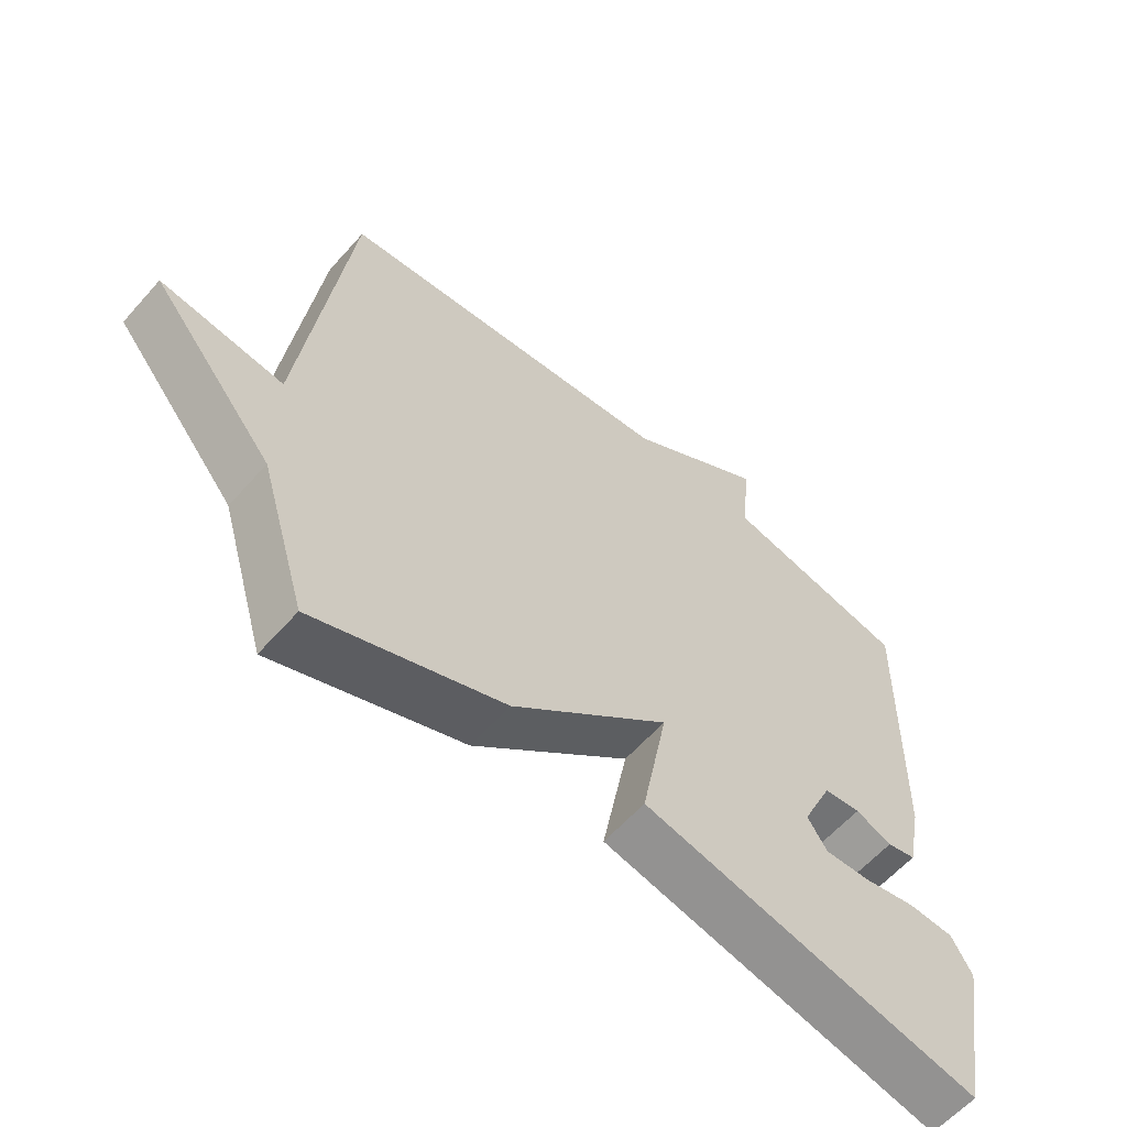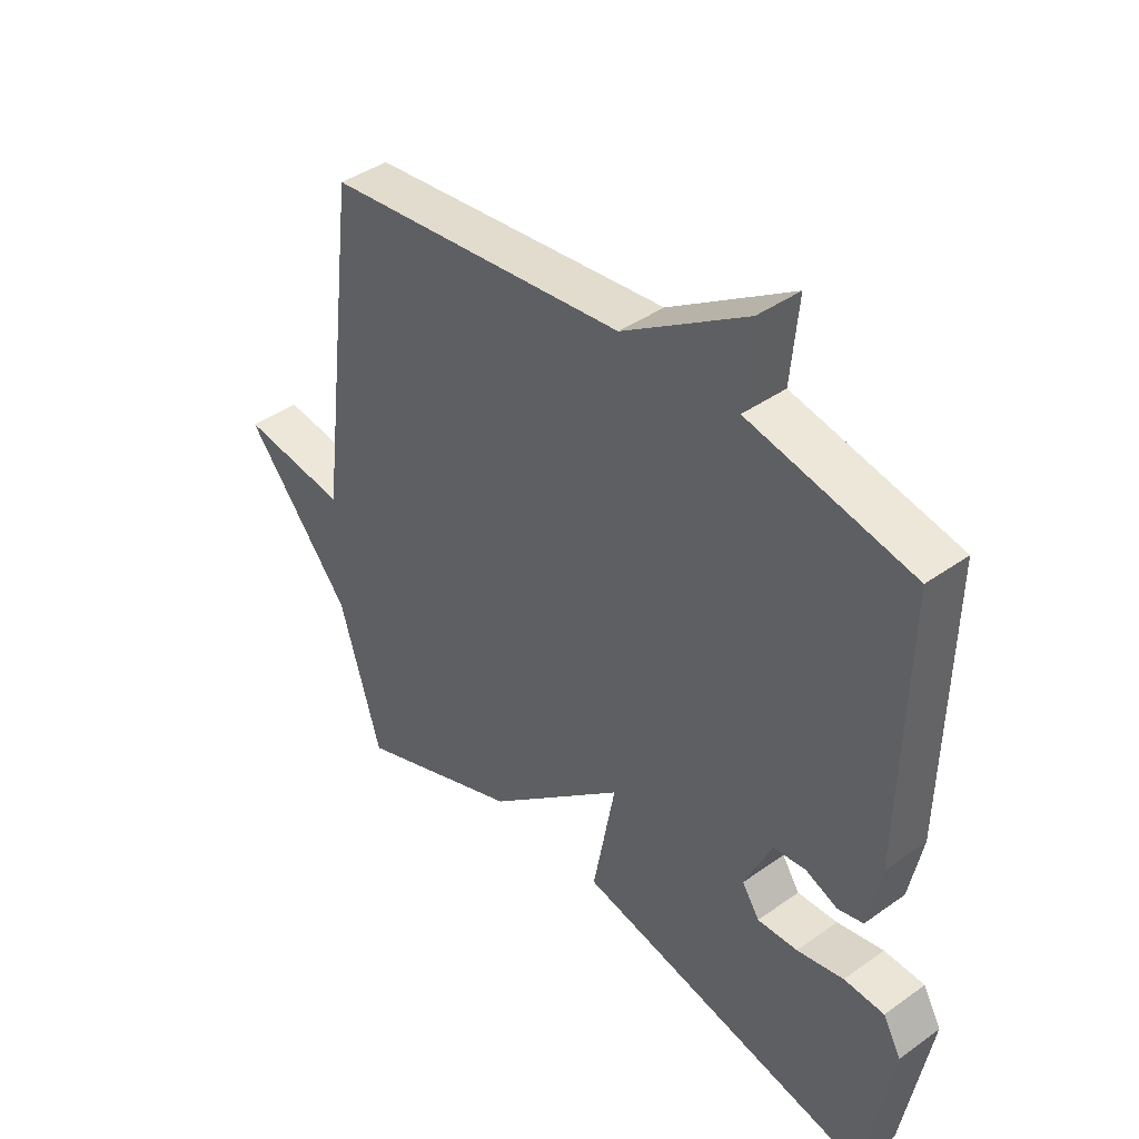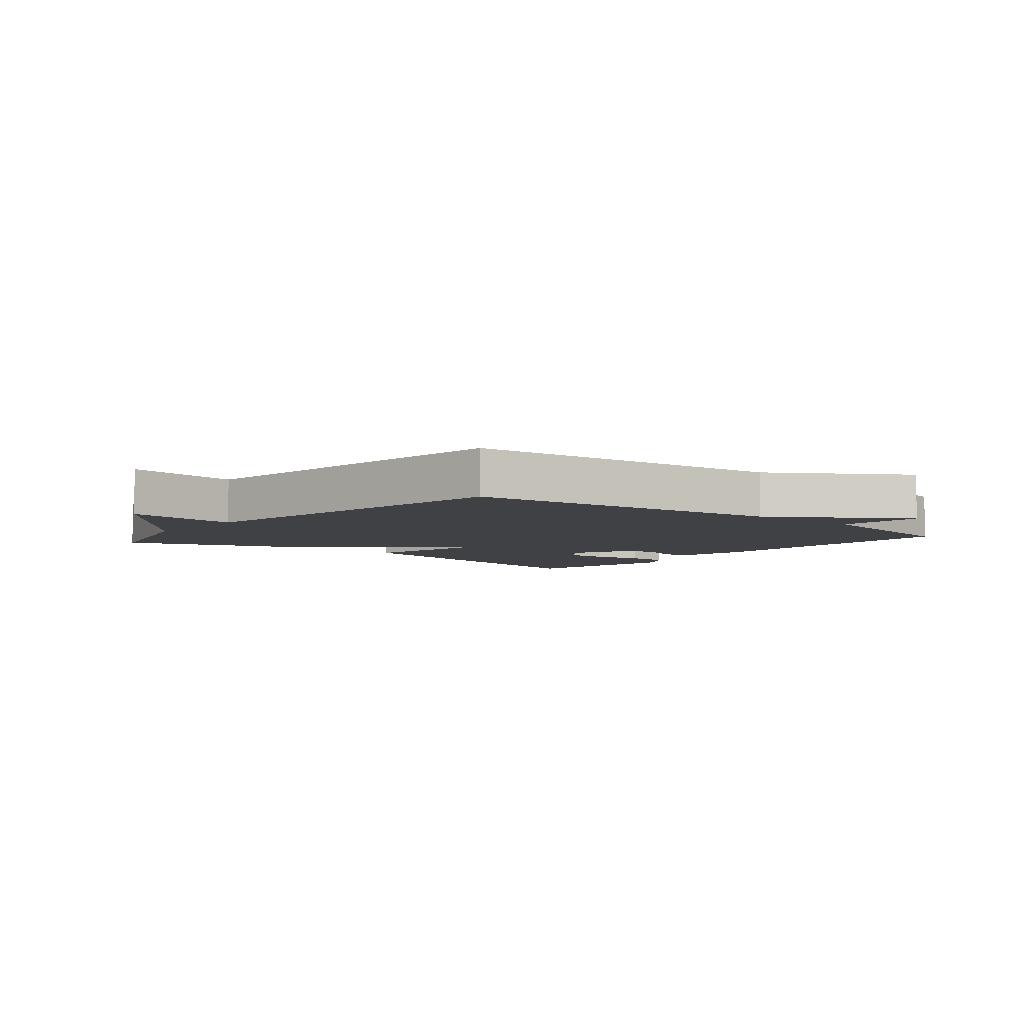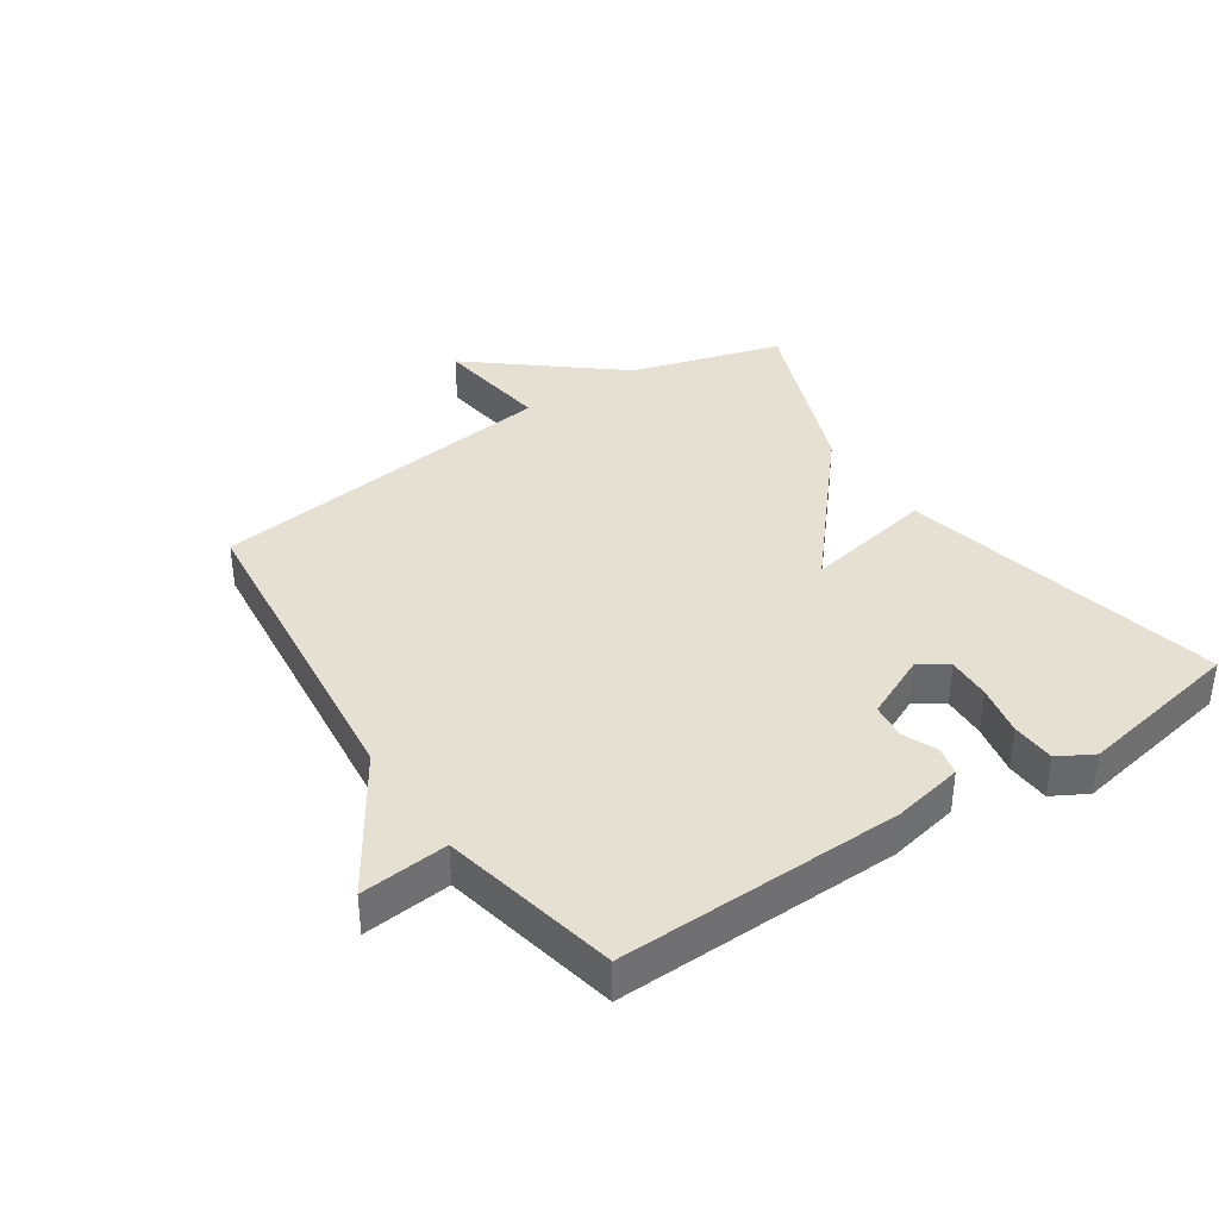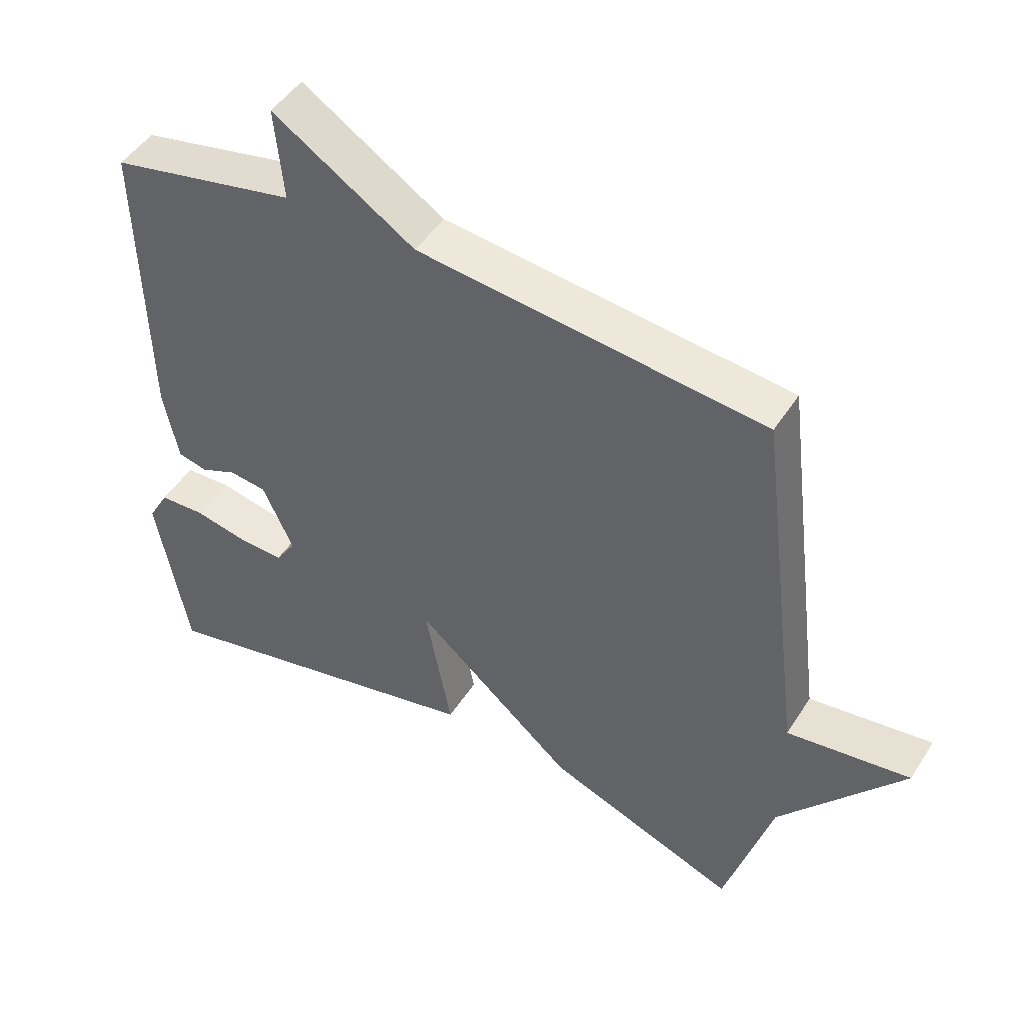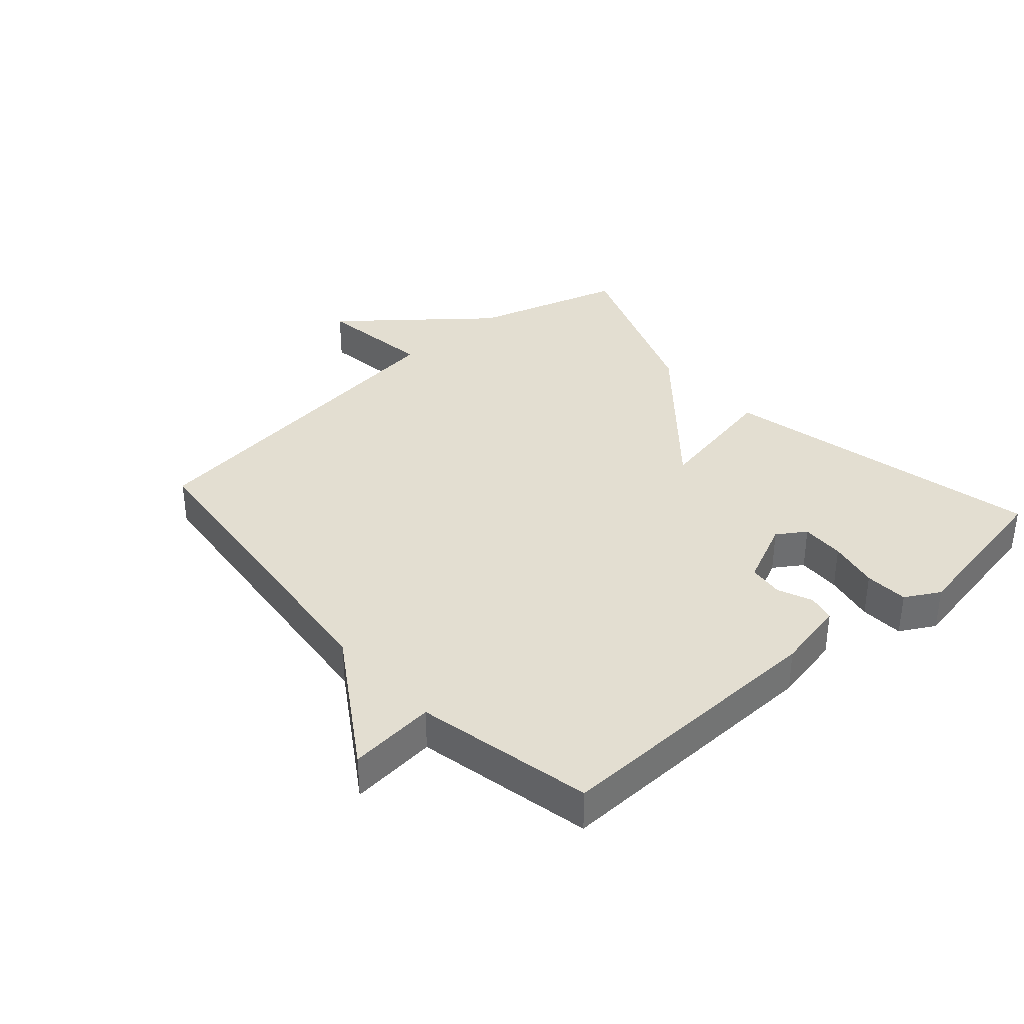
<metadata>
{"format":"obj","ext":"obj","renderer":"f3d","projection":"perspective","resolution":1024,"background":"white","views":[{"elev":-60.1,"azim":-41.2,"up":"+Z"},{"elev":41.3,"azim":49.2,"up":"+Z"},{"elev":-5.8,"azim":-39.9,"up":"+Y"},{"elev":37.8,"azim":56.1,"up":"+Y"},{"elev":47.3,"azim":-149.0,"up":"+Z"},{"elev":36.2,"azim":48.3,"up":"+Y"}]}
</metadata>
<code>
v -0.5 0.07 -0.5
v -0.571 0.07 -0.261
v -0.756 0.07 -0.037
v -0.571 0.07 -0.061
v -0.5 0.07 0.5
v 0.02 0.07 0.558
v 0.233 0.07 0.696
v 0.22 0.07 0.558
v 0.5 0.07 0.5
v 0.491 0.07 0.053
v 0.469 0.07 -0.058
v 0.425 0.07 -0.069
v 0.37 0.07 -0.046
v 0.314 0.07 -0.053
v 0.268 0.07 -0.154
v 0.298 0.07 -0.199
v 0.367 0.07 -0.196
v 0.447 0.07 -0.179
v 0.516 0.07 -0.182
v 0.547 0.07 -0.237
v 0.5 0.07 -0.5
v -0.013 0.07 -0.389
v 0.026 0.07 -0.183
v -0.213 0.07 -0.389
v -0.5 0 -0.5
v -0.571 0 -0.261
v -0.756 0 -0.037
v -0.571 0 -0.061
v -0.5 0 0.5
v 0.02 0 0.558
v 0.233 0 0.696
v 0.22 0 0.558
v 0.5 0 0.5
v 0.491 0 0.053
v 0.469 0 -0.058
v 0.425 0 -0.069
v 0.37 0 -0.046
v 0.314 0 -0.053
v 0.268 0 -0.154
v 0.298 0 -0.199
v 0.367 0 -0.196
v 0.447 0 -0.179
v 0.516 0 -0.182
v 0.547 0 -0.237
v 0.5 0 -0.5
v -0.013 0 -0.389
v 0.026 0 -0.183
v -0.213 0 -0.389
f 23 24 1 2
f 20 21 22 23
f 17 18 19 20
f 16 17 20
f 16 20 23
f 15 16 23
f 14 15 23
f 11 12 13
f 10 11 13
f 9 10 13
f 8 9 13
f 8 13 14
f 6 7 8
f 14 23 2
f 8 14 2
f 6 8 2
f 5 6 2
f 4 5 2
f 2 3 4
f 26 25 48 47
f 47 46 45 44
f 44 43 42 41
f 44 41 40
f 47 44 40
f 47 40 39
f 47 39 38
f 37 36 35
f 37 35 34
f 37 34 33
f 37 33 32
f 38 37 32
f 32 31 30
f 26 47 38
f 26 38 32
f 26 32 30
f 26 30 29
f 26 29 28
f 28 27 26
f 1 25 26 2
f 2 26 27 3
f 3 27 28 4
f 4 28 29 5
f 5 29 30 6
f 6 30 31 7
f 7 31 32 8
f 8 32 33 9
f 9 33 34 10
f 10 34 35 11
f 11 35 36 12
f 12 36 37 13
f 13 37 38 14
f 14 38 39 15
f 15 39 40 16
f 16 40 41 17
f 17 41 42 18
f 18 42 43 19
f 19 43 44 20
f 20 44 45 21
f 21 45 46 22
f 22 46 47 23
f 23 47 48 24
f 24 48 25 1

</code>
